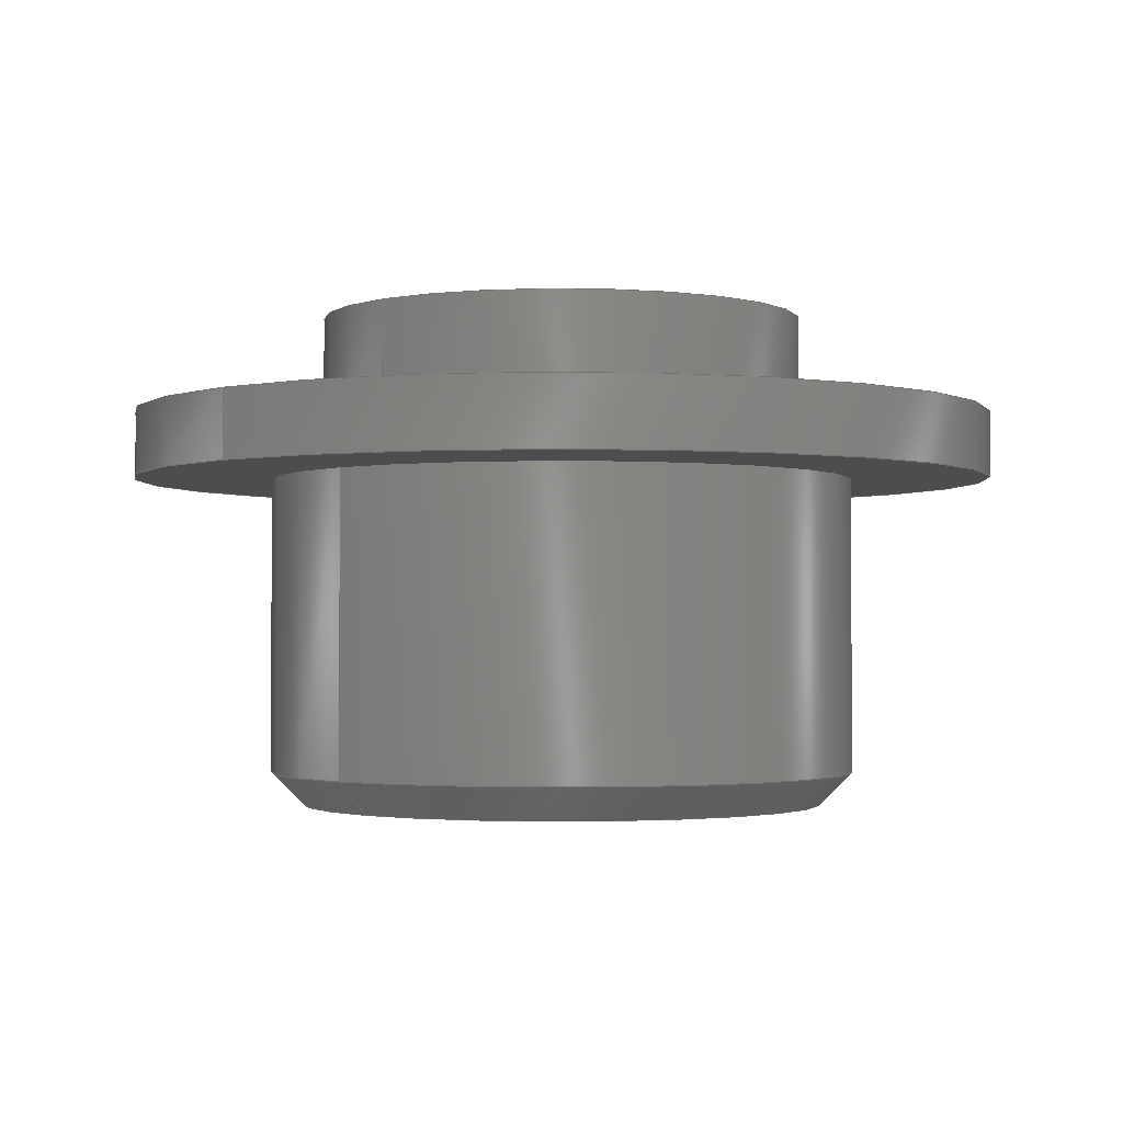
<metadata>
{"format":"step","ext":"step","renderer":"f3d","projection":"perspective","resolution":1024,"background":"white","views":[{"elev":-1.8,"azim":134.8,"up":"+Z"}]}
</metadata>
<code>
ISO-10303-21;
DATA;
#1 = EDGE_LOOP ( 'NONE', ( #190, #284, #173, #321 ) ) ;
#2 = EDGE_CURVE ( 'NONE', #333, #266, #206, .T. ) ;
#3 = ORIENTED_EDGE ( 'NONE', *, *, #230, .F. ) ;
#4 = AXIS2_PLACEMENT_3D ( 'NONE', #207, #208, #160 ) ;
#5 = DIRECTION ( 'NONE',  ( 1, 0, -0 ) ) ;
#6 = EDGE_LOOP ( 'NONE', ( #308, #128 ) ) ;
#7 = ADVANCED_FACE ( 'NONE', ( #130 ), #104, .T. ) ;
#8 = DIRECTION ( 'NONE',  ( 0, 0, 1 ) ) ;
#9 = DIRECTION ( 'NONE',  ( 0, 0, 1 ) ) ;
#10 = PRODUCT ( 'Button Test 5', 'Button Test 5', '', ( #309 ) ) ;
#11 = CARTESIAN_POINT ( 'NONE',  ( -126, -3.05, 0.75 ) ) ;
#12 = CARTESIAN_POINT ( 'NONE',  ( -126, -3.05, 0.75 ) ) ;
#13 = DIRECTION ( 'NONE',  ( 1, 0, 0 ) ) ;
#14 = DIRECTION ( 'NONE',  ( -0, -0, -1 ) ) ;
#15 = FACE_OUTER_BOUND ( 'NONE', #1, .T. ) ;
#16 = CARTESIAN_POINT ( 'NONE',  ( -126, -3.05, -3 ) ) ;
#17 = ORIENTED_EDGE ( 'NONE', *, *, #124, .F. ) ;
#18 = CIRCLE ( 'NONE', #238, 3.3 ) ;
#19 = EDGE_CURVE ( 'NONE', #106, #266, #229, .T. ) ;
#20 = ORIENTED_EDGE ( 'NONE', *, *, #219, .F. ) ;
#21 = CARTESIAN_POINT ( 'NONE',  ( -127.9, -3.05, 1.5 ) ) ;
#22 = AXIS2_PLACEMENT_3D ( 'NONE', #170, #14, #225 ) ;
#23 = FACE_BOUND ( 'NONE', #199, .T. ) ;
#24 = ADVANCED_FACE ( 'NONE', ( #157, #135 ), #260, .T. ) ;
#25 = DIRECTION ( 'NONE',  ( 1, 0, 0 ) ) ;
#26 = EDGE_LOOP ( 'NONE', ( #72, #132 ) ) ;
#27 = AXIS2_PLACEMENT_3D ( 'NONE', #12, #8, #297 ) ;
#28 = ADVANCED_FACE ( 'NONE', ( #30 ), #80, .T. ) ;
#29 = DIRECTION ( 'NONE',  ( 0, 0, 1 ) ) ;
#30 = FACE_OUTER_BOUND ( 'NONE', #166, .T. ) ;
#31 = DIRECTION ( 'NONE',  ( 0, 0, -1 ) ) ;
#32 = CIRCLE ( 'NONE', #189, 1.85 ) ;
#33 = CARTESIAN_POINT ( 'NONE',  ( -126, -3.05, 0 ) ) ;
#34 = DIRECTION ( 'NONE',  ( 0, 0, 1 ) ) ;
#35 = ORIENTED_EDGE ( 'NONE', *, *, #182, .F. ) ;
#36 = CARTESIAN_POINT ( 'NONE',  ( -124, -3.05, -3 ) ) ;
#37 = EDGE_LOOP ( 'NONE', ( #250, #316 ) ) ;
#38 = CONICAL_SURFACE ( 'NONE', #264, 2, 0.7854 ) ;
#39 = SURFACE_SIDE_STYLE ('',( #271 ) ) ;
#40 = LINE ( 'NONE', #91, #275 ) ;
#41 = EDGE_LOOP ( 'NONE', ( #79, #203, #268, #47 ) ) ;
#42 = AXIS2_PLACEMENT_3D ( 'NONE', #16, #245, #95 ) ;
#43 = AXIS2_PLACEMENT_3D ( 'NONE', #257, #152, #312 ) ;
#44 = FACE_OUTER_BOUND ( 'NONE', #241, .T. ) ;
#45 = VERTEX_POINT ( 'NONE', #205 ) ;
#46 = ORIENTED_EDGE ( 'NONE', *, *, #140, .F. ) ;
#47 = ORIENTED_EDGE ( 'NONE', *, *, #282, .F. ) ;
#48 = AXIS2_PLACEMENT_3D ( 'NONE', #60, #111, #320 ) ;
#49 =( GEOMETRIC_REPRESENTATION_CONTEXT ( 3 ) GLOBAL_UNCERTAINTY_ASSIGNED_CONTEXT ( ( #214 ) ) GLOBAL_UNIT_ASSIGNED_CONTEXT ( ( #244, #51, #334 ) ) REPRESENTATION_CONTEXT ( 'NONE', 'WORKASPACE' ) );
#50 = CARTESIAN_POINT ( 'NONE',  ( -126, -3.05, 0 ) ) ;
#51 =( NAMED_UNIT ( * ) PLANE_ANGLE_UNIT ( ) SI_UNIT ( $, .RADIAN. ) );
#52 = ORIENTED_EDGE ( 'NONE', *, *, #252, .F. ) ;
#53 = DIRECTION ( 'NONE',  ( -1, 0, 0 ) ) ;
#54 = VECTOR ( 'NONE', #254, 1000 ) ;
#55 = DIRECTION ( 'NONE',  ( 0, 0, 1 ) ) ;
#56 = CARTESIAN_POINT ( 'NONE',  ( -126, -3.05, 0.75 ) ) ;
#57 = DIRECTION ( 'NONE',  ( -0, -0, 1 ) ) ;
#58 = AXIS2_PLACEMENT_3D ( 'NONE', #78, #181, #53 ) ;
#59 = CARTESIAN_POINT ( 'NONE',  ( -129.3, -3.05, -10.33 ) ) ;
#60 = CARTESIAN_POINT ( 'NONE',  ( -126, -3.05, -0.5 ) ) ;
#61 = ORIENTED_EDGE ( 'NONE', *, *, #273, .F. ) ;
#62 = ADVANCED_FACE ( 'NONE', ( #23, #73 ), #76, .T. ) ;
#63 = CARTESIAN_POINT ( 'NONE',  ( -128, -3.05, -3 ) ) ;
#64 = PRESENTATION_LAYER_ASSIGNMENT (  '', '', ( #232 ) ) ;
#65 = DIRECTION ( 'NONE',  ( -0, -0, -1 ) ) ;
#66 = CARTESIAN_POINT ( 'NONE',  ( -126, -3.05, -3 ) ) ;
#67 = DIRECTION ( 'NONE',  ( -0, -0, -1 ) ) ;
#68 = DIRECTION ( 'NONE',  ( 1, 0, 0 ) ) ;
#69 = VERTEX_POINT ( 'NONE', #315 ) ;
#70 = EDGE_CURVE ( 'NONE', #69, #45, #159, .T. ) ;
#71 = ADVANCED_BREP_SHAPE_REPRESENTATION ( 'Button Test 5', ( #326, #43 ), #49 ) ;
#72 = ORIENTED_EDGE ( 'NONE', *, *, #82, .T. ) ;
#73 = FACE_OUTER_BOUND ( 'NONE', #26, .T. ) ;
#74 = AXIS2_PLACEMENT_3D ( 'NONE', #298, #329, #246 ) ;
#75 = APPLICATION_PROTOCOL_DEFINITION ( 'draft international standard', 'automotive_design', 1998, #137 ) ;
#76 = PLANE ( 'NONE',  #248 ) ;
#77 = ADVANCED_FACE ( 'NONE', ( #286 ), #102, .T. ) ;
#78 = CARTESIAN_POINT ( 'NONE',  ( -126, -3.05, -0.5 ) ) ;
#79 = ORIENTED_EDGE ( 'NONE', *, *, #262, .T. ) ;
#80 = CONICAL_SURFACE ( 'NONE', #317, 2, 0.7854 ) ;
#81 = CARTESIAN_POINT ( 'NONE',  ( -128.3, -3.05, -2.75 ) ) ;
#82 = EDGE_CURVE ( 'NONE', #158, #98, #200, .T. ) ;
#83 = DIRECTION ( 'NONE',  ( 0, 0, 1 ) ) ;
#84 = PRODUCT_DEFINITION_CONTEXT ( 'detailed design', #222, 'design' ) ;
#85 = DIRECTION ( 'NONE',  ( 1, 0, 0 ) ) ;
#86 = EDGE_LOOP ( 'NONE', ( #3, #259, #96, #35 ) ) ;
#87 = AXIS2_PLACEMENT_3D ( 'NONE', #33, #218, #188 ) ;
#88 = FACE_OUTER_BOUND ( 'NONE', #278, .T. ) ;
#89 = EDGE_LOOP ( 'NONE', ( #20, #281, #202, #274 ) ) ;
#90 = LINE ( 'NONE', #291, #134 ) ;
#91 = CARTESIAN_POINT ( 'NONE',  ( -128, -3.05, -3 ) ) ;
#92 = CIRCLE ( 'NONE', #280, 2 ) ;
#93 = CYLINDRICAL_SURFACE ( 'NONE', #42, 2.25 ) ;
#94 = ADVANCED_FACE ( 'NONE', ( #237 ), #112, .T. ) ;
#95 = DIRECTION ( 'NONE',  ( 1, 0, 0 ) ) ;
#96 = ORIENTED_EDGE ( 'NONE', *, *, #262, .F. ) ;
#97 = FACE_OUTER_BOUND ( 'NONE', #37, .T. ) ;
#98 = VERTEX_POINT ( 'NONE', #143 ) ;
#99 = LINE ( 'NONE', #172, #228 ) ;
#100 = AXIS2_PLACEMENT_3D ( 'NONE', #163, #31, #215 ) ;
#101 = EDGE_CURVE ( 'NONE', #106, #310, #32, .T. ) ;
#102 = CYLINDRICAL_SURFACE ( 'NONE', #323, 3.3 ) ;
#103 = ORIENTED_EDGE ( 'NONE', *, *, #285, .F. ) ;
#104 = CYLINDRICAL_SURFACE ( 'NONE', #4, 2.25 ) ;
#105 = AXIS2_PLACEMENT_3D ( 'NONE', #192, #9, #243 ) ;
#106 = VERTEX_POINT ( 'NONE', #117 ) ;
#107 = VERTEX_POINT ( 'NONE', #167 ) ;
#108 = DIRECTION ( 'NONE',  ( 1, 0, 0 ) ) ;
#109 = AXIS2_PLACEMENT_3D ( 'NONE', #165, #319, #322 ) ;
#110 = CIRCLE ( 'NONE', #129, 1.85 ) ;
#111 = DIRECTION ( 'NONE',  ( 0, 0, -1 ) ) ;
#112 = CYLINDRICAL_SURFACE ( 'NONE', #105, 3.3 ) ;
#113 = ADVANCED_FACE ( 'NONE', ( #239 ), #38, .T. ) ;
#114 = DIRECTION ( 'NONE',  ( 0, 0, -1 ) ) ;
#115 = EDGE_LOOP ( 'NONE', ( #180, #164, #125, #210 ) ) ;
#116 =( GEOMETRIC_REPRESENTATION_CONTEXT ( 3 ) GLOBAL_UNCERTAINTY_ASSIGNED_CONTEXT ( ( #314 ) ) GLOBAL_UNIT_ASSIGNED_CONTEXT ( ( #149, #122, #276 ) ) REPRESENTATION_CONTEXT ( 'NONE', 'WORKASPACE' ) );
#117 = CARTESIAN_POINT ( 'NONE',  ( -124.2, -3.05, 0.75 ) ) ;
#118 = CARTESIAN_POINT ( 'NONE',  ( -127.9, -3.05, 0.75 ) ) ;
#119 = FILL_AREA_STYLE_COLOUR ( '', #212 ) ;
#120 = AXIS2_PLACEMENT_3D ( 'NONE', #145, #67, #304 ) ;
#121 = DIRECTION ( 'NONE',  ( -1, 0, 0 ) ) ;
#122 =( NAMED_UNIT ( * ) PLANE_ANGLE_UNIT ( ) SI_UNIT ( $, .RADIAN. ) );
#123 = EDGE_LOOP ( 'NONE', ( #17, #142, #226, #103 ) ) ;
#124 = EDGE_CURVE ( 'NONE', #98, #158, #144, .T. ) ;
#125 = ORIENTED_EDGE ( 'NONE', *, *, #285, .T. ) ;
#126 = CLOSED_SHELL ( 'NONE', ( #7, #113, #94, #294, #277, #77, #24, #62, #324, #28, #289, #242 ) ) ;
#127 = AXIS2_PLACEMENT_3D ( 'NONE', #263, #139, #121 ) ;
#128 = ORIENTED_EDGE ( 'NONE', *, *, #331, .F. ) ;
#129 = AXIS2_PLACEMENT_3D ( 'NONE', #307, #193, #68 ) ;
#130 = FACE_OUTER_BOUND ( 'NONE', #41, .T. ) ;
#131 = EDGE_CURVE ( 'NONE', #178, #107, #18, .T. ) ;
#132 = ORIENTED_EDGE ( 'NONE', *, *, #124, .T. ) ;
#133 = DIRECTION ( 'NONE',  ( -1, 0, -0 ) ) ;
#134 = VECTOR ( 'NONE', #191, 1000 ) ;
#135 = FACE_OUTER_BOUND ( 'NONE', #296, .T. ) ;
#136 = CARTESIAN_POINT ( 'NONE',  ( -122.7, -3.05, -0.5 ) ) ;
#137 = APPLICATION_CONTEXT ( 'automotive_design' ) ;
#138 = VECTOR ( 'NONE', #34, 1000 ) ;
#139 = DIRECTION ( 'NONE',  ( 0, 0, -1 ) ) ;
#140 = EDGE_CURVE ( 'NONE', #224, #154, #92, .T. ) ;
#141 = LINE ( 'NONE', #59, #138 ) ;
#142 = ORIENTED_EDGE ( 'NONE', *, *, #174, .T. ) ;
#143 = CARTESIAN_POINT ( 'NONE',  ( -129.3, -3.05, -0.5 ) ) ;
#144 = CIRCLE ( 'NONE', #48, 3.3 ) ;
#145 = CARTESIAN_POINT ( 'NONE',  ( -126, -3.05, 1.5 ) ) ;
#146 = LINE ( 'NONE', #227, #311 ) ;
#147 = ORIENTED_EDGE ( 'NONE', *, *, #305, .F. ) ;
#148 = CIRCLE ( 'NONE', #179, 2 ) ;
#149 =( LENGTH_UNIT ( ) NAMED_UNIT ( * ) SI_UNIT ( .MILLI., .METRE. ) );
#150 = ORIENTED_EDGE ( 'NONE', *, *, #169, .T. ) ;
#151 = VERTEX_POINT ( 'NONE', #81 ) ;
#152 = DIRECTION ( 'NONE',  ( 0, 0, 1 ) ) ;
#153 = CIRCLE ( 'NONE', #27, 1.85 ) ;
#154 = VERTEX_POINT ( 'NONE', #63 ) ;
#155 = CARTESIAN_POINT ( 'NONE',  ( -126, -3.05, -0.5 ) ) ;
#156 = EDGE_CURVE ( 'NONE', #151, #288, #184, .T. ) ;
#157 = FACE_BOUND ( 'NONE', #6, .T. ) ;
#158 = VERTEX_POINT ( 'NONE', #136 ) ;
#159 = CIRCLE ( 'NONE', #58, 2.25 ) ;
#160 = DIRECTION ( 'NONE',  ( 1, 0, 0 ) ) ;
#161 = DIRECTION ( 'NONE',  ( 1, 0, -0 ) ) ;
#162 = DIRECTION ( 'NONE',  ( -1, 0, 0 ) ) ;
#163 = CARTESIAN_POINT ( 'NONE',  ( -126, -3.05, -0.5 ) ) ;
#164 = ORIENTED_EDGE ( 'NONE', *, *, #82, .F. ) ;
#165 = CARTESIAN_POINT ( 'NONE',  ( -126, -3.05, -2.75 ) ) ;
#166 = EDGE_LOOP ( 'NONE', ( #61, #46, #279, #251 ) ) ;
#167 = CARTESIAN_POINT ( 'NONE',  ( -129.3, -3.05, 0 ) ) ;
#168 = VECTOR ( 'NONE', #65, 1000 ) ;
#169 = EDGE_CURVE ( 'NONE', #107, #178, #293, .T. ) ;
#170 = CARTESIAN_POINT ( 'NONE',  ( -126, -3.05, 1.5 ) ) ;
#171 = DIRECTION ( 'NONE',  ( -0.7071, 8.66e-17, 0.7071 ) ) ;
#172 = CARTESIAN_POINT ( 'NONE',  ( -123.8, -3.05, -3 ) ) ;
#173 = ORIENTED_EDGE ( 'NONE', *, *, #305, .T. ) ;
#174 = EDGE_CURVE ( 'NONE', #98, #107, #141, .T. ) ;
#175 = DIRECTION ( 'NONE',  ( -0, -0, 1 ) ) ;
#176 = ORIENTED_EDGE ( 'NONE', *, *, #101, .T. ) ;
#177 = CARTESIAN_POINT ( 'NONE',  ( -127.9, -3.05, 0 ) ) ;
#178 = VERTEX_POINT ( 'NONE', #290 ) ;
#179 = AXIS2_PLACEMENT_3D ( 'NONE', #211, #114, #162 ) ;
#180 = ORIENTED_EDGE ( 'NONE', *, *, #174, .F. ) ;
#181 = DIRECTION ( 'NONE',  ( 0, 0, -1 ) ) ;
#182 = EDGE_CURVE ( 'NONE', #224, #288, #90, .T. ) ;
#183 = CARTESIAN_POINT ( 'NONE',  ( -126, -3.05, -3 ) ) ;
#184 = CIRCLE ( 'NONE', #109, 2.25 ) ;
#185 = PRODUCT_DEFINITION_FORMATION_WITH_SPECIFIED_SOURCE ( 'ANY', '', #10, .NOT_KNOWN. ) ;
#186 = DIRECTION ( 'NONE',  ( 0, 0, 1 ) ) ;
#187 = DIRECTION ( 'NONE',  ( -1, 0, 0 ) ) ;
#188 = DIRECTION ( 'NONE',  ( 1, 0, 0 ) ) ;
#189 = AXIS2_PLACEMENT_3D ( 'NONE', #11, #186, #13 ) ;
#190 = ORIENTED_EDGE ( 'NONE', *, *, #19, .F. ) ;
#191 = DIRECTION ( 'NONE',  ( 0.7071, 0, 0.7071 ) ) ;
#192 = CARTESIAN_POINT ( 'NONE',  ( -126, -3.05, -10.33 ) ) ;
#193 = DIRECTION ( 'NONE',  ( 0, 0, 1 ) ) ;
#194 = AXIS2_PLACEMENT_3D ( 'NONE', #50, #29, #25 ) ;
#195 = PLANE ( 'NONE',  #299 ) ;
#196 = DIRECTION ( 'NONE',  ( 0, 0, 1 ) ) ;
#197 = ORIENTED_EDGE ( 'NONE', *, *, #101, .F. ) ;
#198 = CARTESIAN_POINT ( 'NONE',  ( -123.8, -3.05, -2.75 ) ) ;
#199 = EDGE_LOOP ( 'NONE', ( #231, #52 ) ) ;
#200 = CIRCLE ( 'NONE', #100, 3.3 ) ;
#201 = FACE_OUTER_BOUND ( 'NONE', #89, .T. ) ;
#202 = ORIENTED_EDGE ( 'NONE', *, *, #282, .T. ) ;
#203 = ORIENTED_EDGE ( 'NONE', *, *, #219, .T. ) ;
#204 = PRODUCT_DEFINITION ( 'UNKNOWN', '', #185, #84 ) ;
#205 = CARTESIAN_POINT ( 'NONE',  ( -128.3, -3.05, -0.5 ) ) ;
#206 = CIRCLE ( 'NONE', #194, 1.85 ) ;
#207 = CARTESIAN_POINT ( 'NONE',  ( -126, -3.05, -3 ) ) ;
#208 = DIRECTION ( 'NONE',  ( -0, -0, 1 ) ) ;
#209 = EDGE_CURVE ( 'NONE', #310, #106, #153, .T. ) ;
#210 = ORIENTED_EDGE ( 'NONE', *, *, #169, .F. ) ;
#211 = CARTESIAN_POINT ( 'NONE',  ( -126, -3.05, -3 ) ) ;
#212 = COLOUR_RGB ( '',0.7922, 0.8196, 0.9333 ) ;
#213 = CARTESIAN_POINT ( 'NONE',  ( -126, -3.05, 0 ) ) ;
#214 = UNCERTAINTY_MEASURE_WITH_UNIT (LENGTH_MEASURE( 1e-05 ), #244, 'distance_accuracy_value', 'NONE');
#215 = DIRECTION ( 'NONE',  ( -1, 0, 0 ) ) ;
#216 = DIRECTION ( 'NONE',  ( 0, 0, -1 ) ) ;
#217 = ORIENTED_EDGE ( 'NONE', *, *, #209, .T. ) ;
#218 = DIRECTION ( 'NONE',  ( 0, 0, 1 ) ) ;
#219 = EDGE_CURVE ( 'NONE', #151, #45, #269, .T. ) ;
#220 = PRESENTATION_STYLE_ASSIGNMENT (( #302 ) ) ;
#221 = FILL_AREA_STYLE ('',( #119 ) ) ;
#222 = APPLICATION_CONTEXT ( 'automotive_design' ) ;
#223 = CIRCLE ( 'NONE', #74, 2.25 ) ;
#224 = VERTEX_POINT ( 'NONE', #36 ) ;
#225 = DIRECTION ( 'NONE',  ( -1, 0, 0 ) ) ;
#226 = ORIENTED_EDGE ( 'NONE', *, *, #131, .F. ) ;
#227 = CARTESIAN_POINT ( 'NONE',  ( -122.7, -3.05, -10.33 ) ) ;
#228 = VECTOR ( 'NONE', #175, 1000 ) ;
#229 = LINE ( 'NONE', #256, #54 ) ;
#230 = EDGE_CURVE ( 'NONE', #154, #224, #148, .T. ) ;
#231 = ORIENTED_EDGE ( 'NONE', *, *, #70, .F. ) ;
#232 = STYLED_ITEM ( 'NONE', ( #220 ), #326 ) ;
#233 = DIRECTION ( 'NONE',  ( 0, 0, 1 ) ) ;
#234 = SHAPE_DEFINITION_REPRESENTATION ( #283, #71 ) ;
#235 = ORIENTED_EDGE ( 'NONE', *, *, #331, .T. ) ;
#236 = DIRECTION ( 'NONE',  ( 0, 0, 1 ) ) ;
#237 = FACE_OUTER_BOUND ( 'NONE', #123, .T. ) ;
#238 = AXIS2_PLACEMENT_3D ( 'NONE', #213, #83, #265 ) ;
#239 = FACE_OUTER_BOUND ( 'NONE', #86, .T. ) ;
#240 = CARTESIAN_POINT ( 'NONE',  ( -128.3, -3.05, -3 ) ) ;
#241 = EDGE_LOOP ( 'NONE', ( #197, #303, #235, #147 ) ) ;
#242 = ADVANCED_FACE ( 'NONE', ( #88 ), #261, .T. ) ;
#243 = DIRECTION ( 'NONE',  ( 1, 0, 0 ) ) ;
#244 =( LENGTH_UNIT ( ) NAMED_UNIT ( * ) SI_UNIT ( .MILLI., .METRE. ) );
#245 = DIRECTION ( 'NONE',  ( -0, -0, 1 ) ) ;
#246 = DIRECTION ( 'NONE',  ( -1, 0, 0 ) ) ;
#247 = ORIENTED_EDGE ( 'NONE', *, *, #131, .T. ) ;
#248 = AXIS2_PLACEMENT_3D ( 'NONE', #155, #258, #133 ) ;
#249 = CYLINDRICAL_SURFACE ( 'NONE', #120, 1.85 ) ;
#250 = ORIENTED_EDGE ( 'NONE', *, *, #140, .T. ) ;
#251 = ORIENTED_EDGE ( 'NONE', *, *, #156, .F. ) ;
#252 = EDGE_CURVE ( 'NONE', #45, #69, #306, .T. ) ;
#253 = MECHANICAL_DESIGN_GEOMETRIC_PRESENTATION_REPRESENTATION (  '', ( #232 ), #116 ) ;
#254 = DIRECTION ( 'NONE',  ( -0, -0, -1 ) ) ;
#255 = APPLICATION_PROTOCOL_DEFINITION ( 'draft international standard', 'automotive_design', 1998, #222 ) ;
#256 = CARTESIAN_POINT ( 'NONE',  ( -124.2, -3.05, 1.5 ) ) ;
#257 = CARTESIAN_POINT ( 'NONE',  ( 0, 0, 0 ) ) ;
#258 = DIRECTION ( 'NONE',  ( 0, 0, -1 ) ) ;
#259 = ORIENTED_EDGE ( 'NONE', *, *, #273, .T. ) ;
#260 = PLANE ( 'NONE',  #270 ) ;
#261 = PLANE ( 'NONE',  #287 ) ;
#262 = EDGE_CURVE ( 'NONE', #288, #151, #223, .T. ) ;
#263 = CARTESIAN_POINT ( 'NONE',  ( -126, -3.05, -0.5 ) ) ;
#264 = AXIS2_PLACEMENT_3D ( 'NONE', #325, #267, #85 ) ;
#265 = DIRECTION ( 'NONE',  ( 1, 0, 0 ) ) ;
#266 = VERTEX_POINT ( 'NONE', #327 ) ;
#267 = DIRECTION ( 'NONE',  ( 0, 0, 1 ) ) ;
#268 = ORIENTED_EDGE ( 'NONE', *, *, #252, .T. ) ;
#269 = LINE ( 'NONE', #240, #328 ) ;
#270 = AXIS2_PLACEMENT_3D ( 'NONE', #313, #233, #5 ) ;
#271 = SURFACE_STYLE_FILL_AREA ( #221 ) ;
#272 = DIRECTION ( 'NONE',  ( 0, 0, -1 ) ) ;
#273 = EDGE_CURVE ( 'NONE', #154, #151, #40, .T. ) ;
#274 = ORIENTED_EDGE ( 'NONE', *, *, #70, .T. ) ;
#275 = VECTOR ( 'NONE', #171, 1000 ) ;
#276 =( NAMED_UNIT ( * ) SI_UNIT ( $, .STERADIAN. ) SOLID_ANGLE_UNIT ( ) );
#277 = ADVANCED_FACE ( 'NONE', ( #15 ), #249, .T. ) ;
#278 = EDGE_LOOP ( 'NONE', ( #217, #176 ) ) ;
#279 = ORIENTED_EDGE ( 'NONE', *, *, #182, .T. ) ;
#280 = AXIS2_PLACEMENT_3D ( 'NONE', #292, #216, #187 ) ;
#281 = ORIENTED_EDGE ( 'NONE', *, *, #156, .T. ) ;
#282 = EDGE_CURVE ( 'NONE', #288, #69, #99, .T. ) ;
#283 = PRODUCT_DEFINITION_SHAPE ( 'NONE', 'NONE',  #204 ) ;
#284 = ORIENTED_EDGE ( 'NONE', *, *, #209, .F. ) ;
#285 = EDGE_CURVE ( 'NONE', #158, #178, #146, .T. ) ;
#286 = FACE_OUTER_BOUND ( 'NONE', #115, .T. ) ;
#287 = AXIS2_PLACEMENT_3D ( 'NONE', #56, #295, #161 ) ;
#288 = VERTEX_POINT ( 'NONE', #198 ) ;
#289 = ADVANCED_FACE ( 'NONE', ( #201 ), #93, .T. ) ;
#290 = CARTESIAN_POINT ( 'NONE',  ( -122.7, -3.05, 0 ) ) ;
#291 = CARTESIAN_POINT ( 'NONE',  ( -124, -3.05, -3 ) ) ;
#292 = CARTESIAN_POINT ( 'NONE',  ( -126, -3.05, -3 ) ) ;
#293 = CIRCLE ( 'NONE', #87, 3.3 ) ;
#294 = ADVANCED_FACE ( 'NONE', ( #44 ), #301, .T. ) ;
#295 = DIRECTION ( 'NONE',  ( 0, 0, 1 ) ) ;
#296 = EDGE_LOOP ( 'NONE', ( #247, #150 ) ) ;
#297 = DIRECTION ( 'NONE',  ( 1, 0, 0 ) ) ;
#298 = CARTESIAN_POINT ( 'NONE',  ( -126, -3.05, -2.75 ) ) ;
#299 = AXIS2_PLACEMENT_3D ( 'NONE', #66, #272, #332 ) ;
#300 = PRODUCT_RELATED_PRODUCT_CATEGORY ( 'part', '', ( #10 ) ) ;
#301 = CYLINDRICAL_SURFACE ( 'NONE', #22, 1.85 ) ;
#302 = SURFACE_STYLE_USAGE ( .BOTH. , #39 ) ;
#303 = ORIENTED_EDGE ( 'NONE', *, *, #19, .T. ) ;
#304 = DIRECTION ( 'NONE',  ( -1, 0, 0 ) ) ;
#305 = EDGE_CURVE ( 'NONE', #310, #333, #330, .T. ) ;
#306 = CIRCLE ( 'NONE', #127, 2.25 ) ;
#307 = CARTESIAN_POINT ( 'NONE',  ( -126, -3.05, 0 ) ) ;
#308 = ORIENTED_EDGE ( 'NONE', *, *, #2, .F. ) ;
#309 = PRODUCT_CONTEXT ( 'NONE', #137, 'mechanical' ) ;
#310 = VERTEX_POINT ( 'NONE', #118 ) ;
#311 = VECTOR ( 'NONE', #196, 1000 ) ;
#312 = DIRECTION ( 'NONE',  ( 1, 0, 0 ) ) ;
#313 = CARTESIAN_POINT ( 'NONE',  ( -126, -3.05, 0 ) ) ;
#314 = UNCERTAINTY_MEASURE_WITH_UNIT (LENGTH_MEASURE( 1e-05 ), #149, 'distance_accuracy_value', 'NONE');
#315 = CARTESIAN_POINT ( 'NONE',  ( -123.8, -3.05, -0.5 ) ) ;
#316 = ORIENTED_EDGE ( 'NONE', *, *, #230, .T. ) ;
#317 = AXIS2_PLACEMENT_3D ( 'NONE', #183, #55, #335 ) ;
#318 = CARTESIAN_POINT ( 'NONE',  ( -126, -3.05, -10.33 ) ) ;
#319 = DIRECTION ( 'NONE',  ( 0, 0, 1 ) ) ;
#320 = DIRECTION ( 'NONE',  ( -1, 0, 0 ) ) ;
#321 = ORIENTED_EDGE ( 'NONE', *, *, #2, .T. ) ;
#322 = DIRECTION ( 'NONE',  ( -1, 0, 0 ) ) ;
#323 = AXIS2_PLACEMENT_3D ( 'NONE', #318, #236, #108 ) ;
#324 = ADVANCED_FACE ( 'NONE', ( #97 ), #195, .T. ) ;
#325 = CARTESIAN_POINT ( 'NONE',  ( -126, -3.05, -3 ) ) ;
#326 = MANIFOLD_SOLID_BREP ( 'Cut-Extrude3', #126 ) ;
#327 = CARTESIAN_POINT ( 'NONE',  ( -124.2, -3.05, 0 ) ) ;
#328 = VECTOR ( 'NONE', #57, 1000 ) ;
#329 = DIRECTION ( 'NONE',  ( 0, 0, 1 ) ) ;
#330 = LINE ( 'NONE', #21, #168 ) ;
#331 = EDGE_CURVE ( 'NONE', #266, #333, #110, .T. ) ;
#332 = DIRECTION ( 'NONE',  ( -1, 0, -0 ) ) ;
#333 = VERTEX_POINT ( 'NONE', #177 ) ;
#334 =( NAMED_UNIT ( * ) SI_UNIT ( $, .STERADIAN. ) SOLID_ANGLE_UNIT ( ) );
#335 = DIRECTION ( 'NONE',  ( 1, 0, 0 ) ) ;
ENDSEC;
END-ISO-10303-21;

</code>
